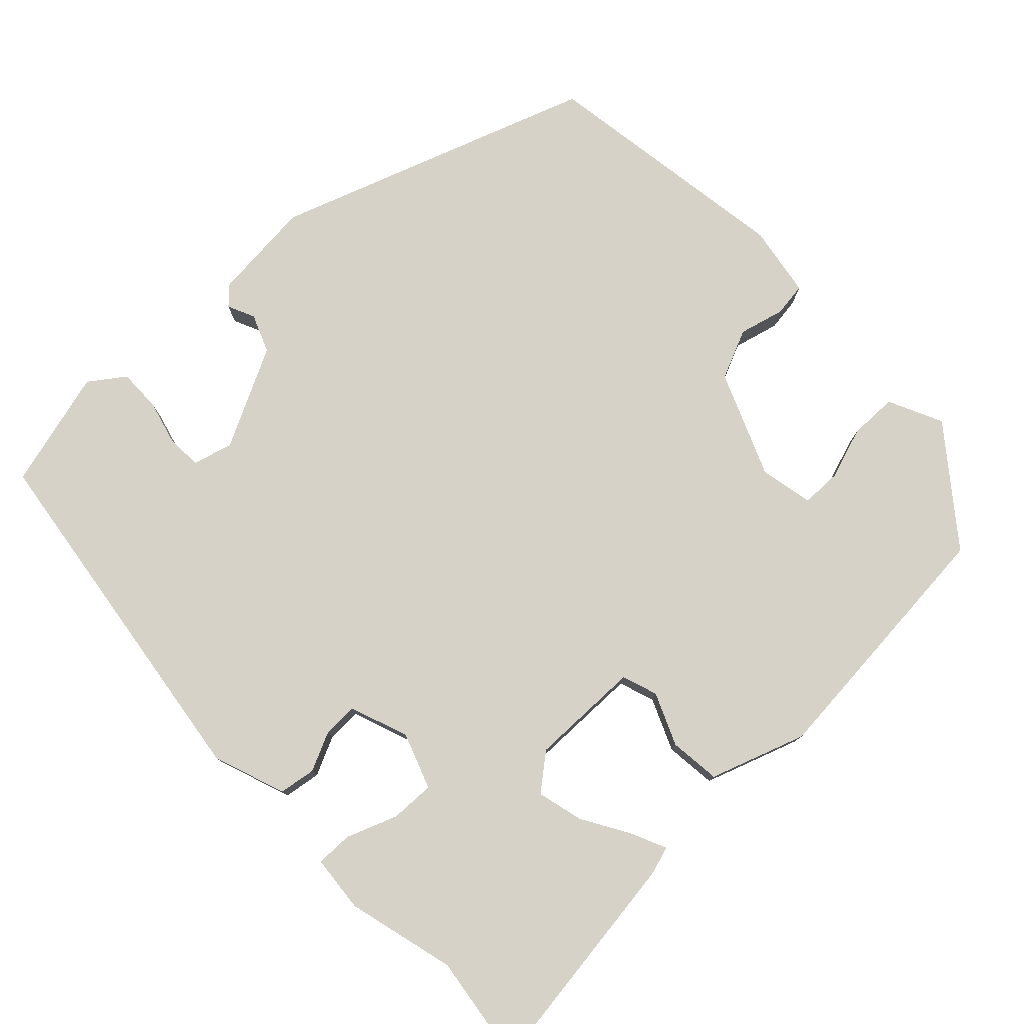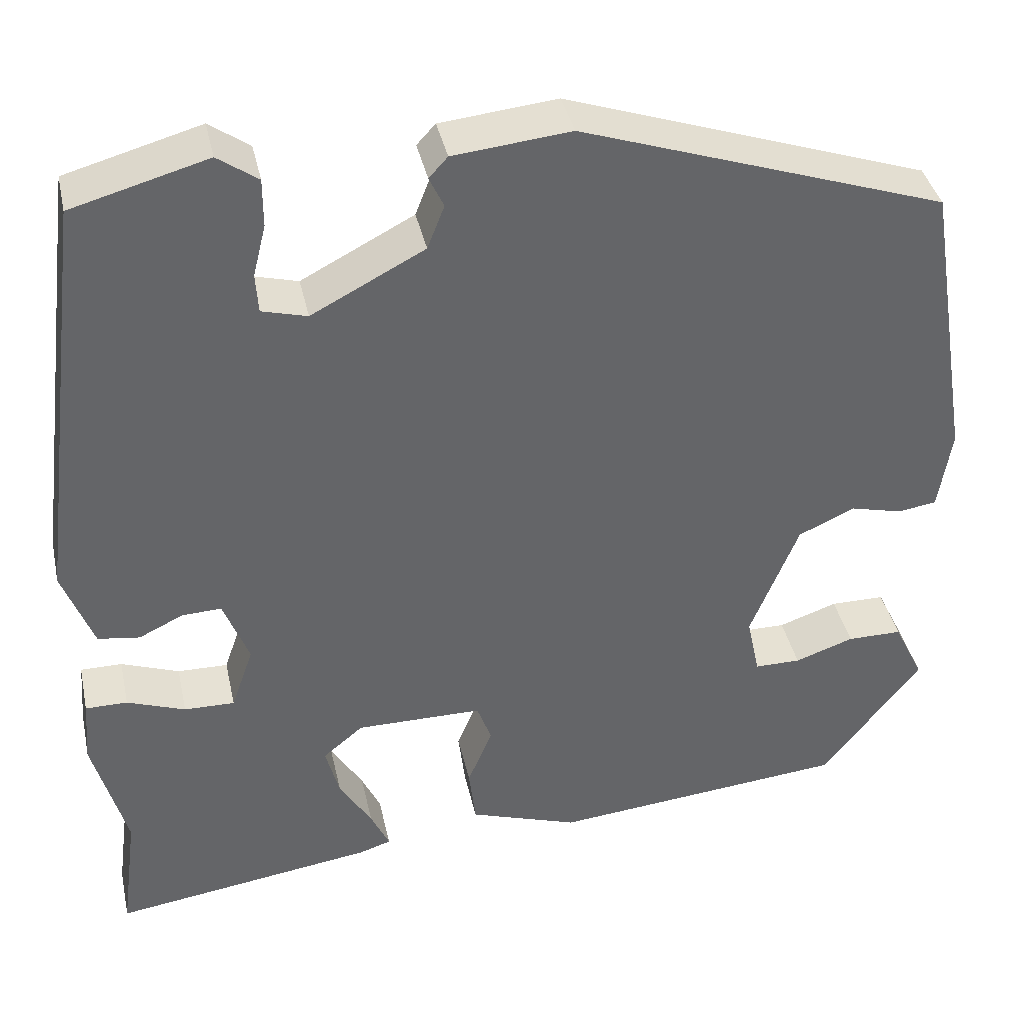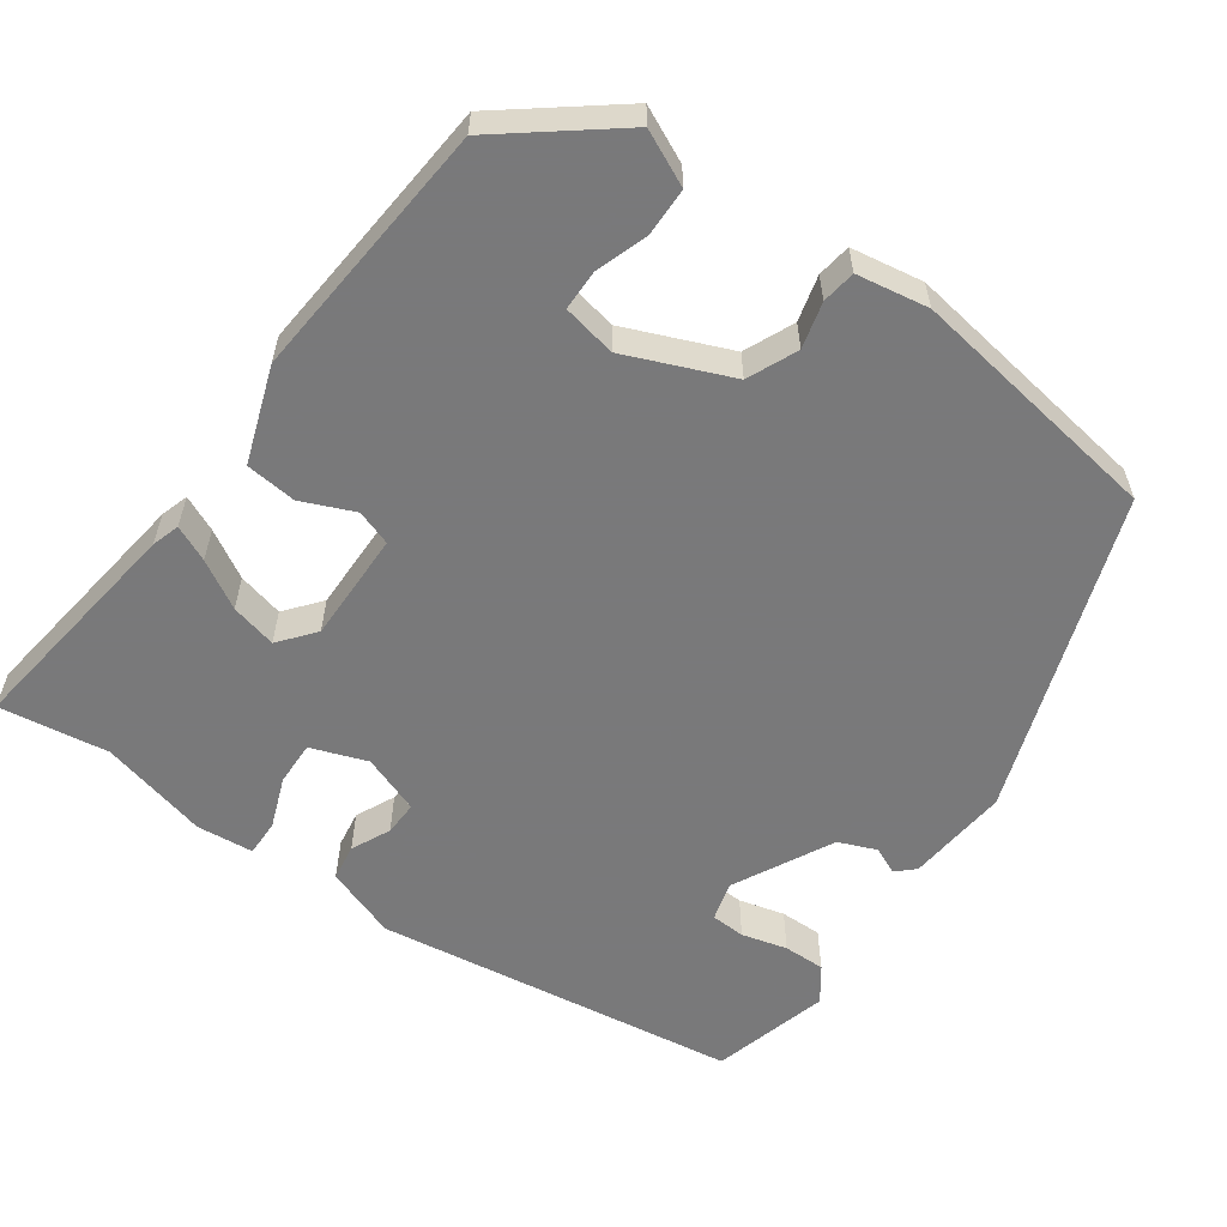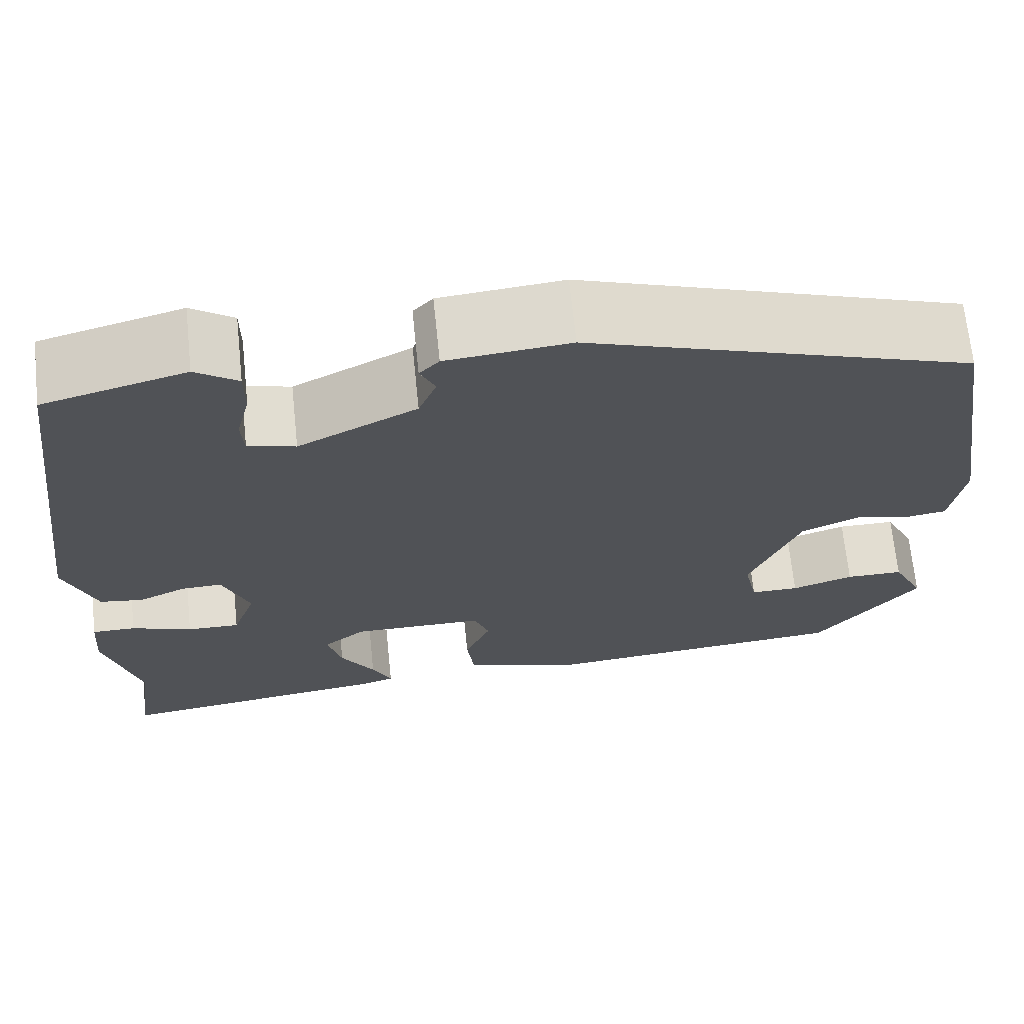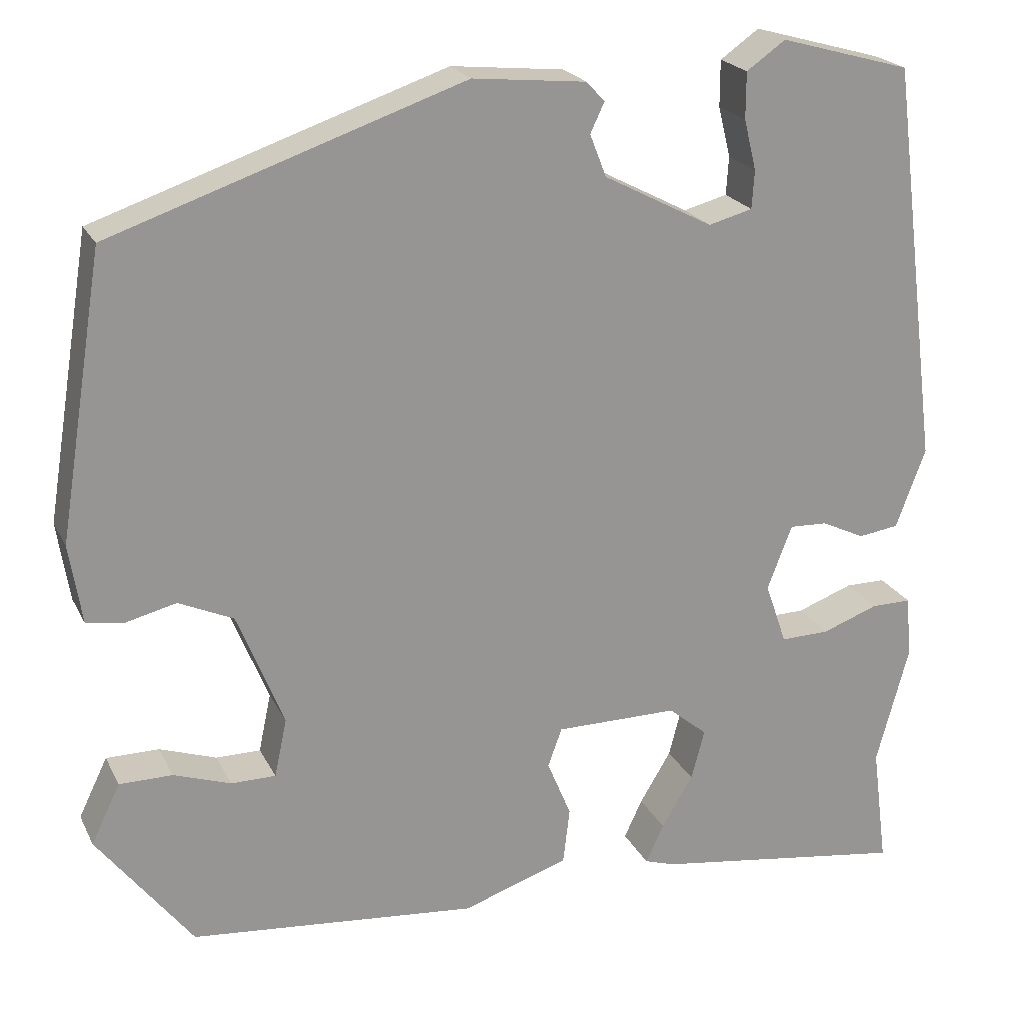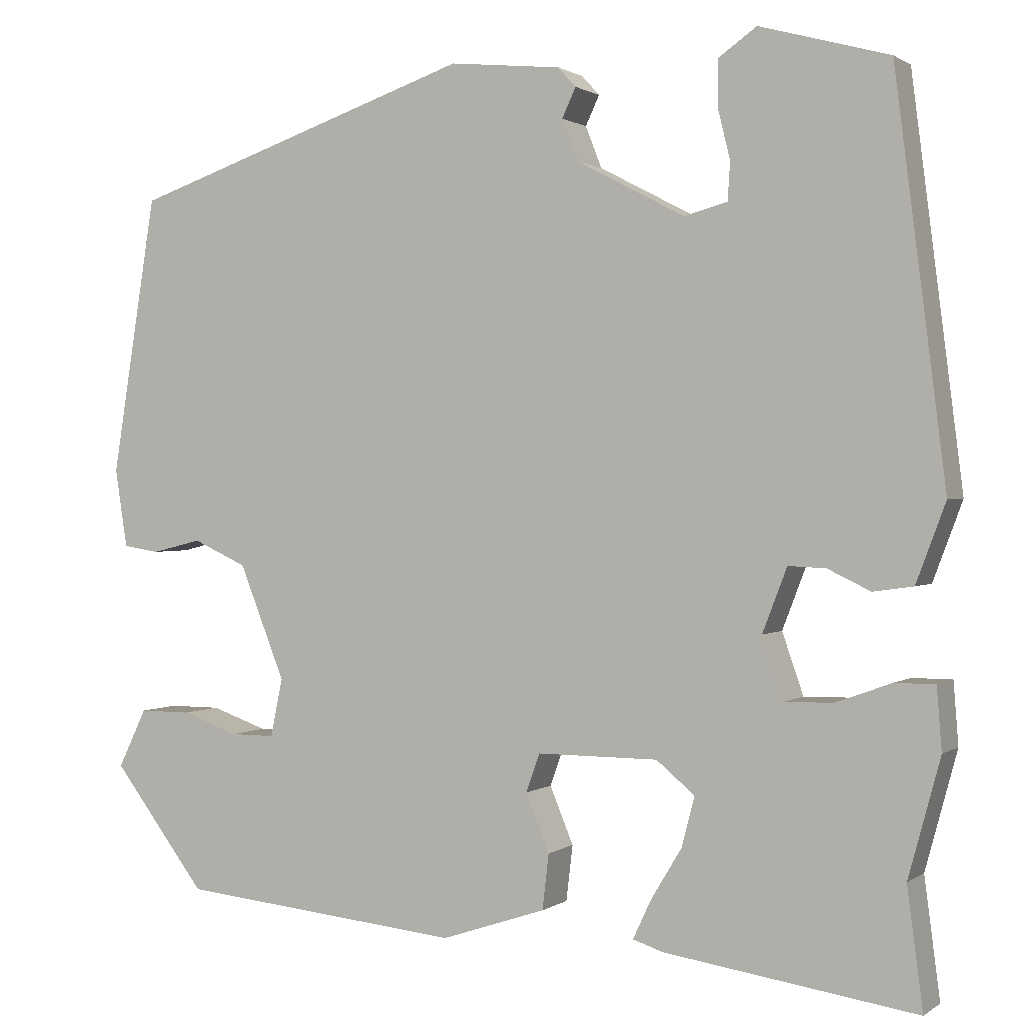
<metadata>
{"format":"obj","ext":"obj","renderer":"f3d","projection":"perspective","resolution":1024,"background":"white","views":[{"elev":78.1,"azim":137.0,"up":"+Y"},{"elev":38.9,"azim":167.8,"up":"+Z"},{"elev":-57.8,"azim":-124.7,"up":"+Y"},{"elev":68.6,"azim":174.1,"up":"+Z"},{"elev":21.9,"azim":-20.7,"up":"+Z"},{"elev":1.0,"azim":25.0,"up":"+Z"}]}
</metadata>
<code>
v 0.488 0.07 -0.408
v 0.507 0.07 -0.554
v 0.199 0.07 -0.509
v 0.162 0.07 -0.497
v 0.184 0.07 -0.45
v 0.222 0.07 -0.387
v 0.238 0.07 -0.326
v 0.191 0.07 -0.287
v 0.043 0.07 -0.287
v 0.026 0.07 -0.334
v 0.055 0.07 -0.404
v 0.047 0.07 -0.472
v -0.081 0.07 -0.515
v -0.429 0.07 -0.481
v -0.544 0.07 -0.331
v -0.509 0.07 -0.259
v -0.445 0.07 -0.259
v -0.376 0.07 -0.283
v -0.322 0.07 -0.283
v -0.307 0.07 -0.212
v -0.363 0.07 -0.072
v -0.429 0.07 -0.042
v -0.49 0.07 -0.057
v -0.535 0.07 -0.05
v -0.55 0.07 0.046
v -0.495 0.07 0.387
v -0.07 0.07 0.531
v 0.067 0.07 0.517
v 0.089 0.07 0.493
v 0.072 0.07 0.457
v 0.092 0.07 0.406
v 0.224 0.07 0.337
v 0.277 0.07 0.351
v 0.28 0.07 0.397
v 0.265 0.07 0.458
v 0.265 0.07 0.514
v 0.312 0.07 0.547
v 0.47 0.07 0.503
v 0.532 0.07 0.015
v 0.496 0.07 -0.081
v 0.447 0.07 -0.088
v 0.395 0.07 -0.063
v 0.349 0.07 -0.061
v 0.319 0.07 -0.139
v 0.345 0.07 -0.214
v 0.404 0.07 -0.213
v 0.472 0.07 -0.188
v 0.521 0.07 -0.188
v 0.527 0.07 -0.264
v 0.488 0 -0.408
v 0.507 0 -0.554
v 0.199 0 -0.509
v 0.162 0 -0.497
v 0.184 0 -0.45
v 0.222 0 -0.387
v 0.238 0 -0.326
v 0.191 0 -0.287
v 0.043 0 -0.287
v 0.026 0 -0.334
v 0.055 0 -0.404
v 0.047 0 -0.472
v -0.081 0 -0.515
v -0.429 0 -0.481
v -0.544 0 -0.331
v -0.509 0 -0.259
v -0.445 0 -0.259
v -0.376 0 -0.283
v -0.322 0 -0.283
v -0.307 0 -0.212
v -0.363 0 -0.072
v -0.429 0 -0.042
v -0.49 0 -0.057
v -0.535 0 -0.05
v -0.55 0 0.046
v -0.495 0 0.387
v -0.07 0 0.531
v 0.067 0 0.517
v 0.089 0 0.493
v 0.072 0 0.457
v 0.092 0 0.406
v 0.224 0 0.337
v 0.277 0 0.351
v 0.28 0 0.397
v 0.265 0 0.458
v 0.265 0 0.514
v 0.312 0 0.547
v 0.47 0 0.503
v 0.532 0 0.015
v 0.496 0 -0.081
v 0.447 0 -0.088
v 0.395 0 -0.063
v 0.349 0 -0.061
v 0.319 0 -0.139
v 0.345 0 -0.214
v 0.404 0 -0.213
v 0.472 0 -0.188
v 0.521 0 -0.188
v 0.527 0 -0.264
f 46 47 48 49
f 45 46 49 1
f 39 40 41 42
f 39 42 43
f 38 39 43
f 37 38 43 44
f 34 35 36 37
f 33 34 37 44
f 27 28 29 30
f 27 30 31
f 26 27 31
f 25 26 31 32
f 22 23 24 25
f 21 22 25 32
f 15 16 17 18
f 15 18 19
f 14 15 19
f 13 14 19
f 10 11 12 13
f 9 10 13 19
f 8 9 19 20
f 3 4 5 6
f 3 6 7
f 45 1 2 3
f 44 45 3 7
f 8 20 21 32
f 32 33 44
f 7 8 32 44
f 98 97 96 95
f 50 98 95 94
f 91 90 89 88
f 92 91 88
f 92 88 87
f 93 92 87 86
f 86 85 84 83
f 93 86 83 82
f 79 78 77 76
f 80 79 76
f 80 76 75
f 81 80 75 74
f 74 73 72 71
f 81 74 71 70
f 67 66 65 64
f 68 67 64
f 68 64 63
f 68 63 62
f 62 61 60 59
f 68 62 59 58
f 69 68 58 57
f 55 54 53 52
f 56 55 52
f 52 51 50 94
f 56 52 94 93
f 81 70 69 57
f 93 82 81
f 93 81 57 56
f 1 50 51 2
f 2 51 52 3
f 3 52 53 4
f 4 53 54 5
f 5 54 55 6
f 6 55 56 7
f 7 56 57 8
f 8 57 58 9
f 9 58 59 10
f 10 59 60 11
f 11 60 61 12
f 12 61 62 13
f 13 62 63 14
f 14 63 64 15
f 15 64 65 16
f 16 65 66 17
f 17 66 67 18
f 18 67 68 19
f 19 68 69 20
f 20 69 70 21
f 21 70 71 22
f 22 71 72 23
f 23 72 73 24
f 24 73 74 25
f 25 74 75 26
f 26 75 76 27
f 27 76 77 28
f 28 77 78 29
f 29 78 79 30
f 30 79 80 31
f 31 80 81 32
f 32 81 82 33
f 33 82 83 34
f 34 83 84 35
f 35 84 85 36
f 36 85 86 37
f 37 86 87 38
f 38 87 88 39
f 39 88 89 40
f 40 89 90 41
f 41 90 91 42
f 42 91 92 43
f 43 92 93 44
f 44 93 94 45
f 45 94 95 46
f 46 95 96 47
f 47 96 97 48
f 48 97 98 49
f 49 98 50 1

</code>
